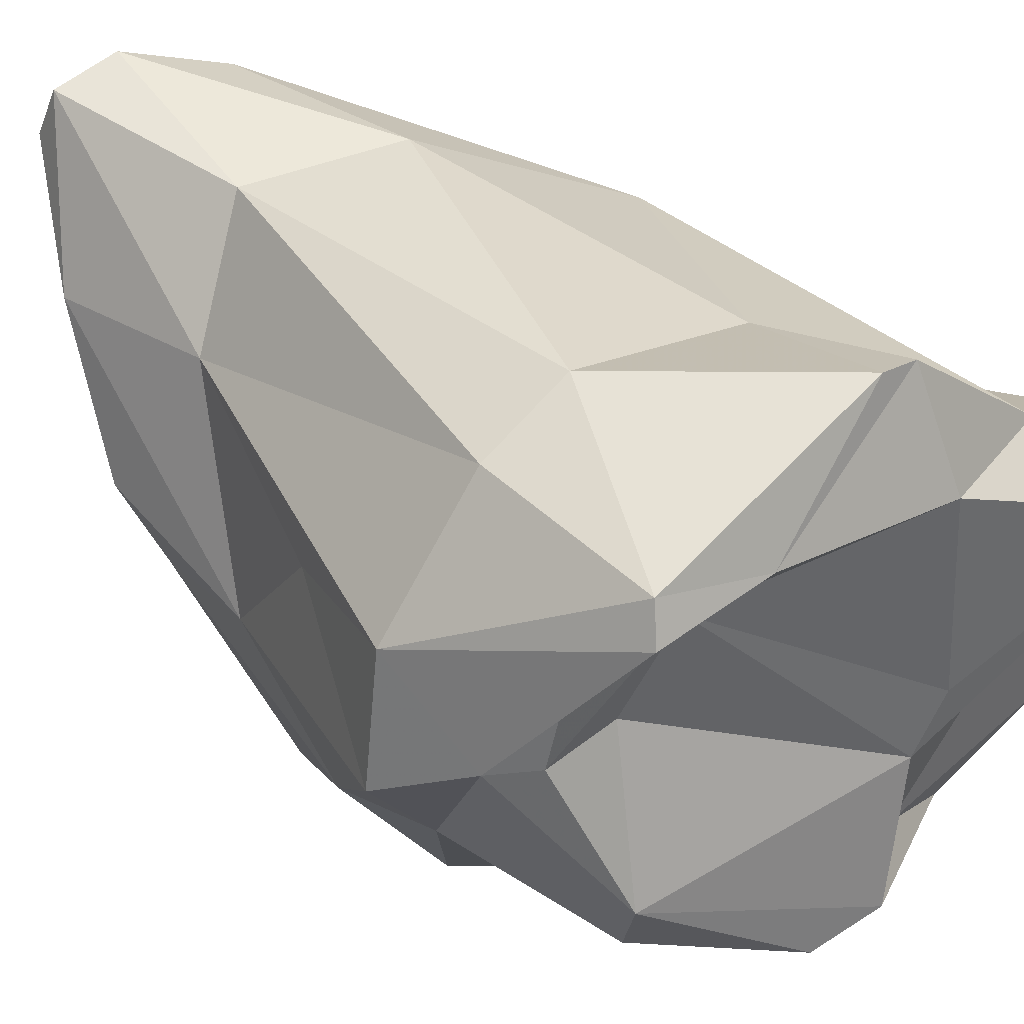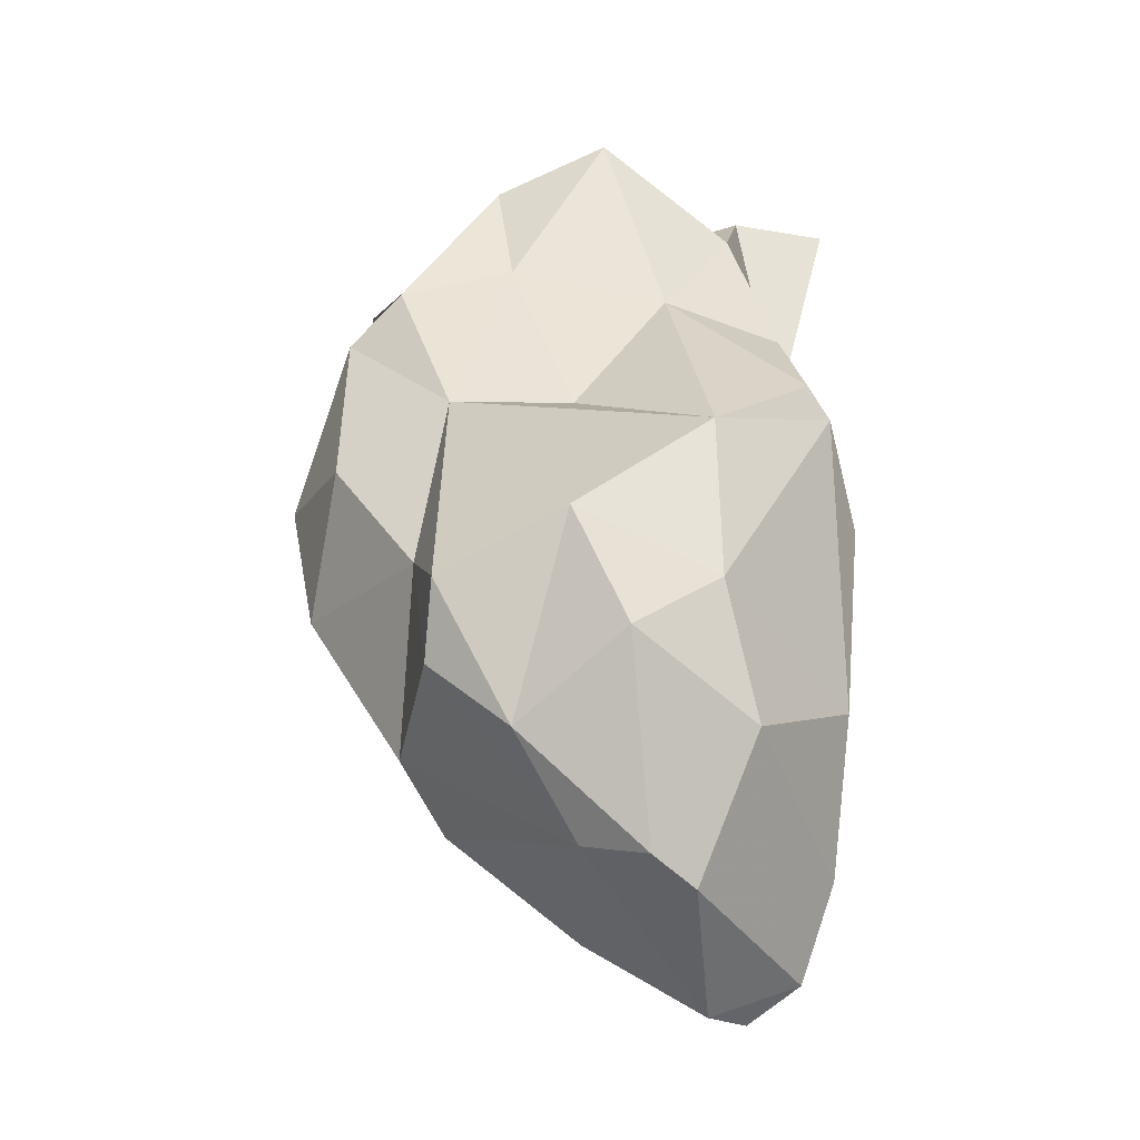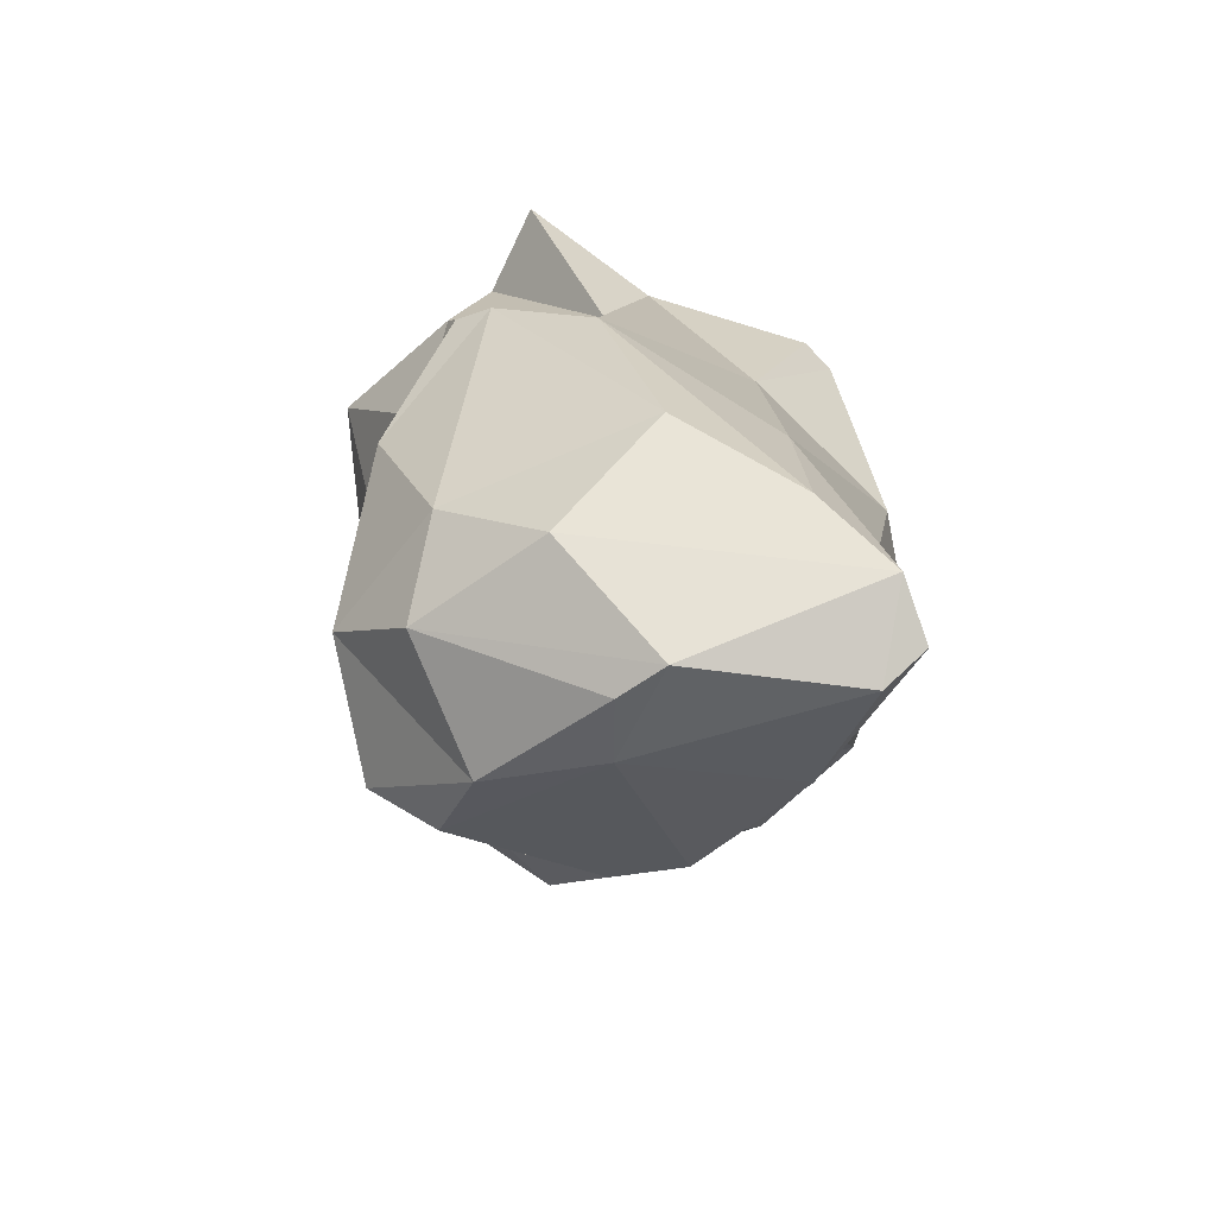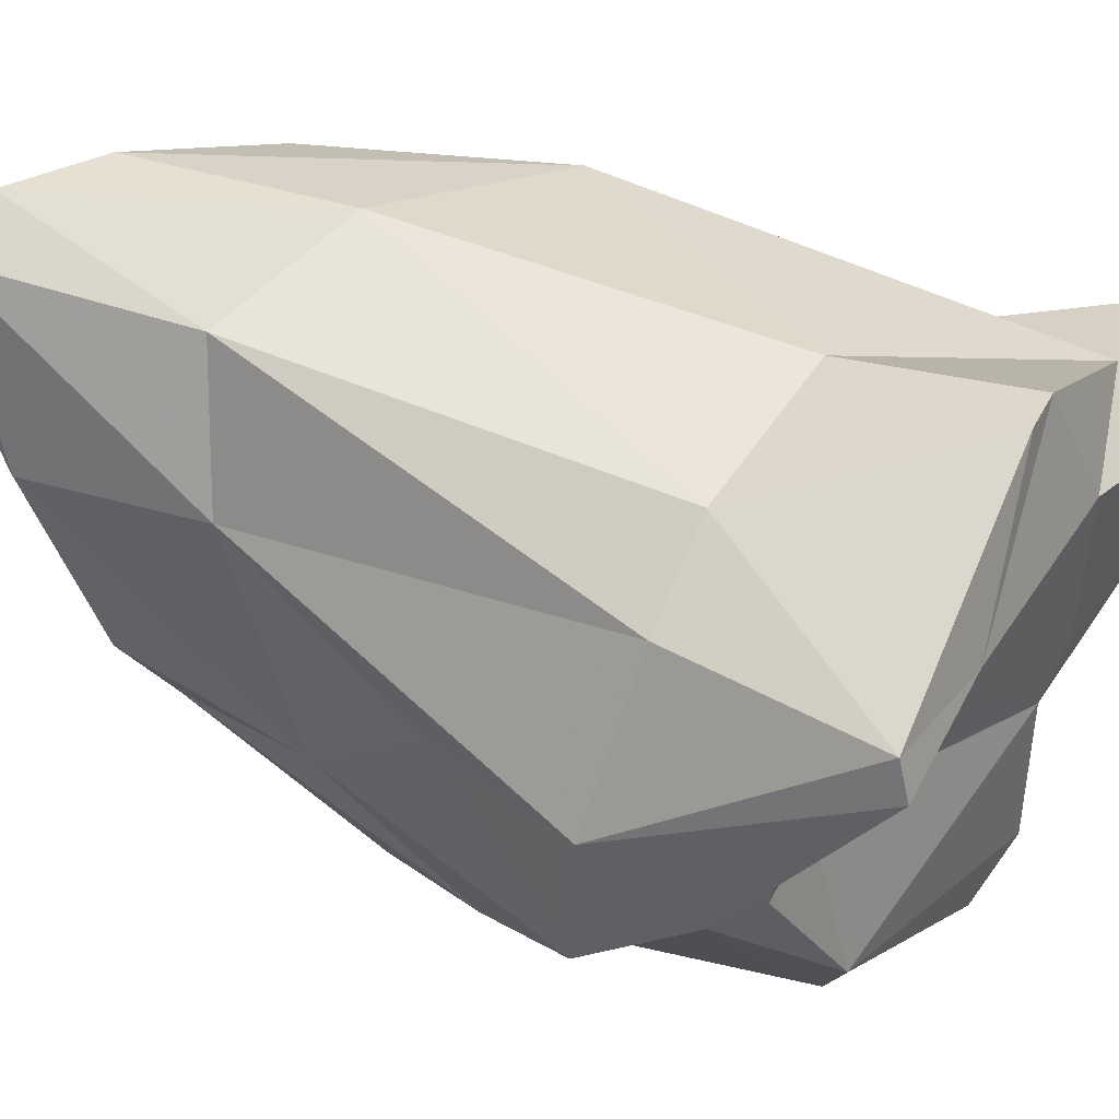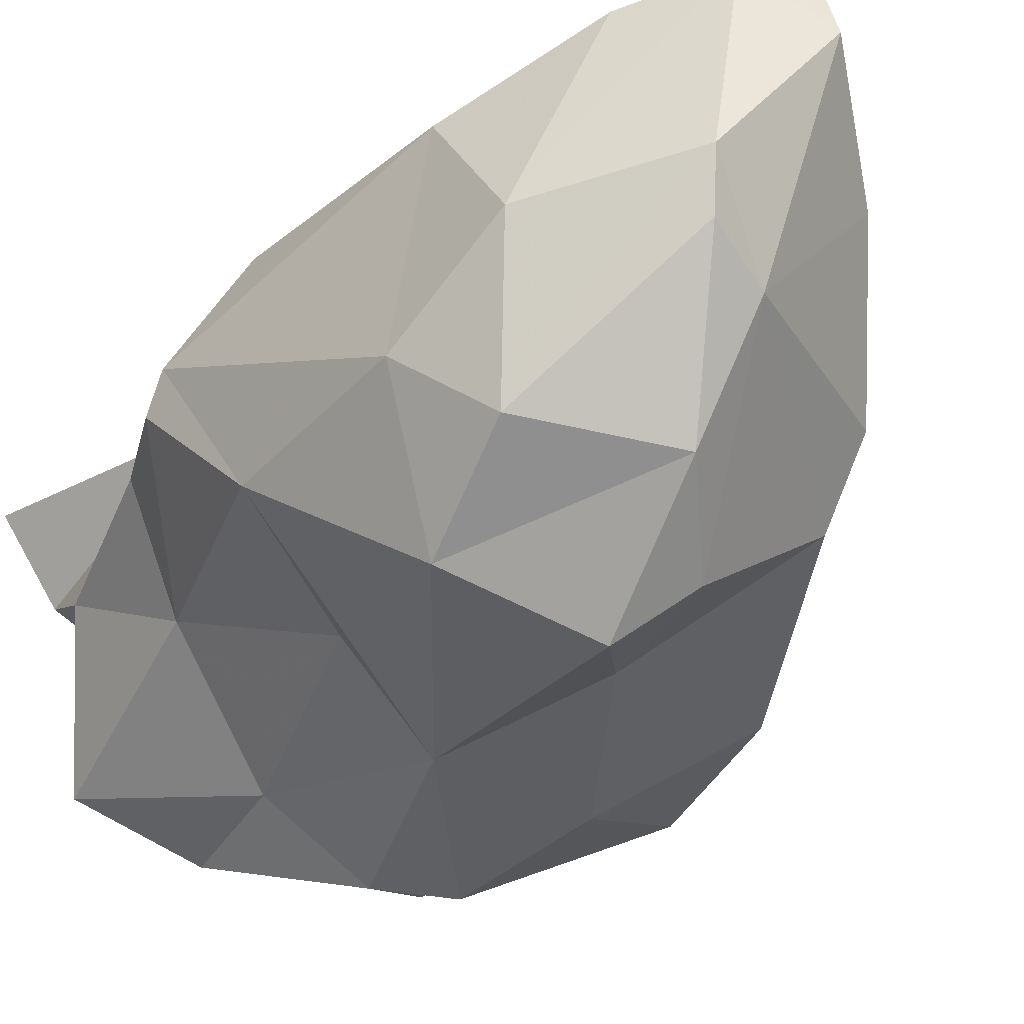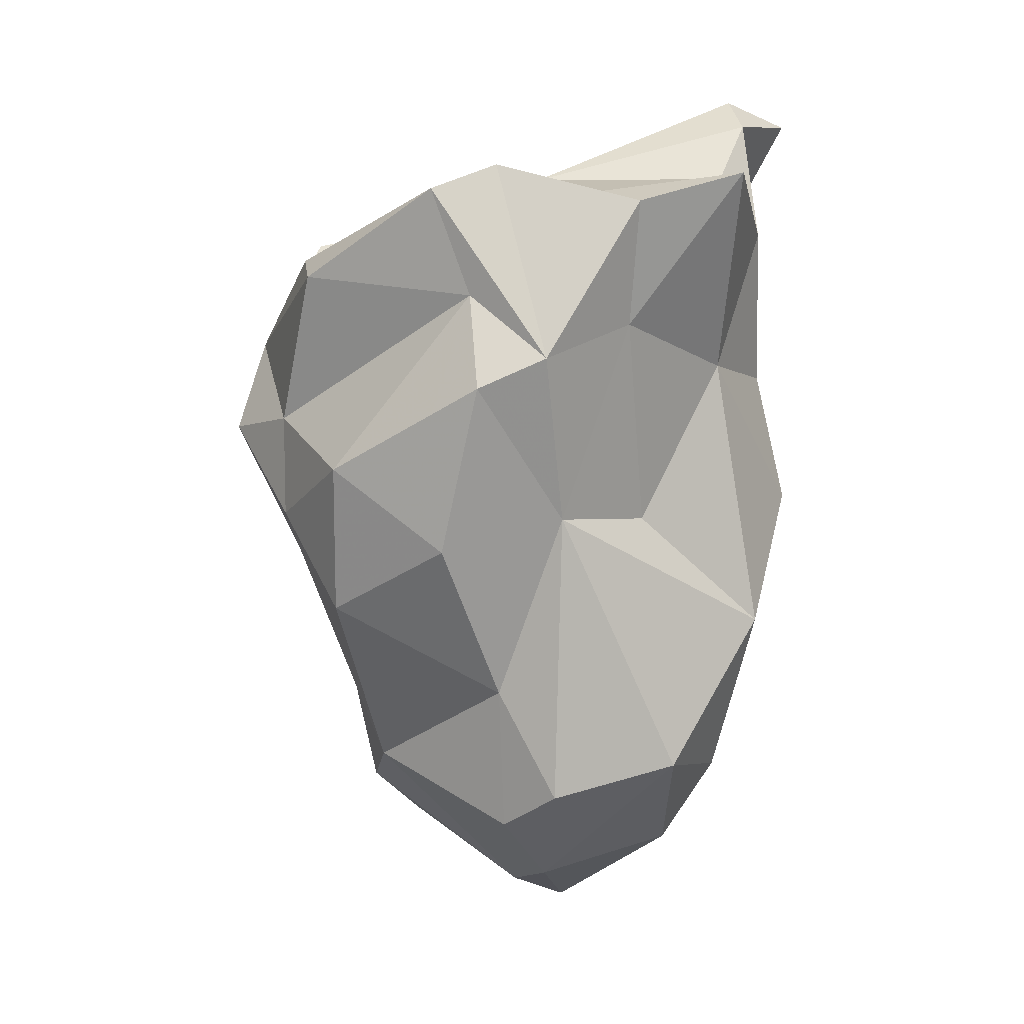
<metadata>
{"format":"obj","ext":"obj","renderer":"f3d","projection":"perspective","resolution":1024,"background":"white","views":[{"elev":39.6,"azim":-52.9,"up":"+Y"},{"elev":-56.0,"azim":47.8,"up":"+Z"},{"elev":-72.3,"azim":123.6,"up":"+Z"},{"elev":56.2,"azim":-73.7,"up":"+Y"},{"elev":-21.9,"azim":155.3,"up":"+Y"},{"elev":5.6,"azim":2.5,"up":"+Z"}]}
</metadata>
<code>
v 184.5 269 91.27
v 183.1 273.5 93.81
v 185.3 268.8 96.91
v 184.6 278.6 97.69
v 184.6 268.4 87.9
v 185.1 279.7 97.28
v 184.1 273.7 95.01
v 184.5 276.2 95.3
v 183.1 275.9 90.71
v 185.7 267.1 96.32
v 186.5 273.7 95.35
v 182.4 271.8 90.81
v 190.2 264.7 99.26
v 186.8 264.8 89.75
v 188.3 278.8 98.45
v 186.7 266.2 84.77
v 185.4 274.6 86.31
v 191.5 264.4 95.67
v 186.5 270.3 82.99
v 186.2 279.9 91.45
v 187.4 271.8 77.68
v 187.9 276.6 96.26
v 188.6 276.4 75.28
v 188.4 276.8 80.38
v 188 269.3 78.96
v 193.6 269.5 99.78
v 190.6 263.9 87.01
v 192.4 265.1 100.1
v 192.7 281.8 98.32
v 190.8 281.2 73.36
v 189.1 281.2 91.92
v 194.5 271.5 100.2
v 192.7 272.6 73.42
v 191.2 280.4 79.58
v 190.7 279.6 72.73
v 192.4 266 81.84
v 191.8 262.9 92.59
v 192.5 266.6 76.99
v 192.8 281.7 73.94
v 194.5 275.5 72.2
v 197.2 264.7 98.84
v 194.1 263.2 93.59
v 194.1 278 100
v 194.4 265.3 78.26
v 194.4 266 99.03
v 194 281.6 98.54
v 200.2 271.4 99.92
v 194.6 265.2 88.02
v 193.9 268.9 74.66
v 194.4 273.8 72.53
v 198.5 274.4 75.11
v 194.9 279.8 93.24
v 201.6 270.2 83.88
v 200.7 274.7 103
v 195.4 280.7 75.8
v 196.9 265.8 94.68
v 197.4 268.2 87.78
v 200.8 277.5 85.83
v 198.2 269.6 75.9
v 195.5 280.6 81.91
v 198.5 267 79.11
v 200.1 269.9 93.16
v 202.8 275.8 102.1
v 199.1 276.6 95.27
v 200.8 266.6 99.87
v 201.1 273 101.9
v 198.2 277.8 99.72
v 198.7 278.3 78.87
v 201.8 273.6 92.58
v 200.1 271.6 78.21
v 202.8 273.5 88.16
v 201.6 271.7 97.88
v 202.6 274.7 87.62
g foo
f 67 54 63
f 66 63 54
f 67 43 54
f 46 43 67
f 26 66 54
f 46 29 15
f 43 46 15
f 54 43 32
f 26 54 32
f 66 26 47
f 6 15 29
f 32 43 22
f 22 43 15
f 15 6 4
f 8 15 4
f 26 32 22
f 22 15 8
f 26 22 11
f 7 22 8
f 45 26 28
f 4 2 8
f 11 22 7
f 26 11 3
f 7 8 2
f 28 26 3
f 3 7 2
f 11 7 3
f 28 3 13
f 2 10 3
f 13 3 10
f 63 64 67
f 64 58 67
f 66 64 63
f 67 52 46
f 67 58 52
f 72 64 66
f 52 29 46
f 47 72 66
f 52 31 29
f 72 47 65
f 6 29 31
f 6 31 20
f 20 9 6
f 45 47 26
f 65 47 45
f 41 65 45
f 4 6 9
f 2 4 9
f 41 45 28
f 42 41 28
f 18 42 13
f 13 42 28
f 9 12 2
f 2 12 1
f 1 10 2
f 1 18 10
f 10 18 13
f 64 69 58
f 58 60 52
f 64 72 69
f 60 31 52
f 62 69 72
f 72 65 62
f 56 62 65
f 41 56 65
f 42 56 41
f 42 18 37
f 9 17 12
f 12 5 1
f 14 18 1
f 37 18 14
f 14 1 5
f 73 58 69
f 71 73 69
f 71 69 62
f 60 34 31
f 57 62 56
f 34 20 31
f 34 24 20
f 24 9 20
f 48 57 56
f 17 9 24
f 17 24 19
f 42 48 56
f 12 17 19
f 42 37 48
f 19 5 12
f 19 25 5
f 27 37 14
f 25 16 5
f 5 16 14
f 16 27 14
f 68 55 58
f 55 60 58
f 68 58 73
f 73 71 53
f 60 55 39
f 62 53 71
f 34 60 39
f 34 39 30
f 57 53 62
f 34 30 24
f 53 57 48
f 30 23 24
f 23 19 24
f 19 23 21
f 48 37 36
f 19 21 25
f 16 25 36
f 36 37 27
f 27 16 36
f 55 68 51
f 70 51 68
f 70 68 73
f 73 53 70
f 51 39 55
f 40 39 51
f 70 53 61
f 35 30 39
f 40 35 39
f 33 35 40
f 35 23 30
f 23 35 33
f 48 61 53
f 21 23 33
f 48 44 61
f 36 44 48
f 25 21 33
f 25 33 38
f 25 38 36
f 38 44 36
f 59 51 70
f 40 51 59
f 50 40 59
f 70 61 59
f 33 40 50
f 49 50 59
f 49 33 50
f 61 49 59
f 38 33 49
f 44 49 61
f 44 38 49
g

</code>
